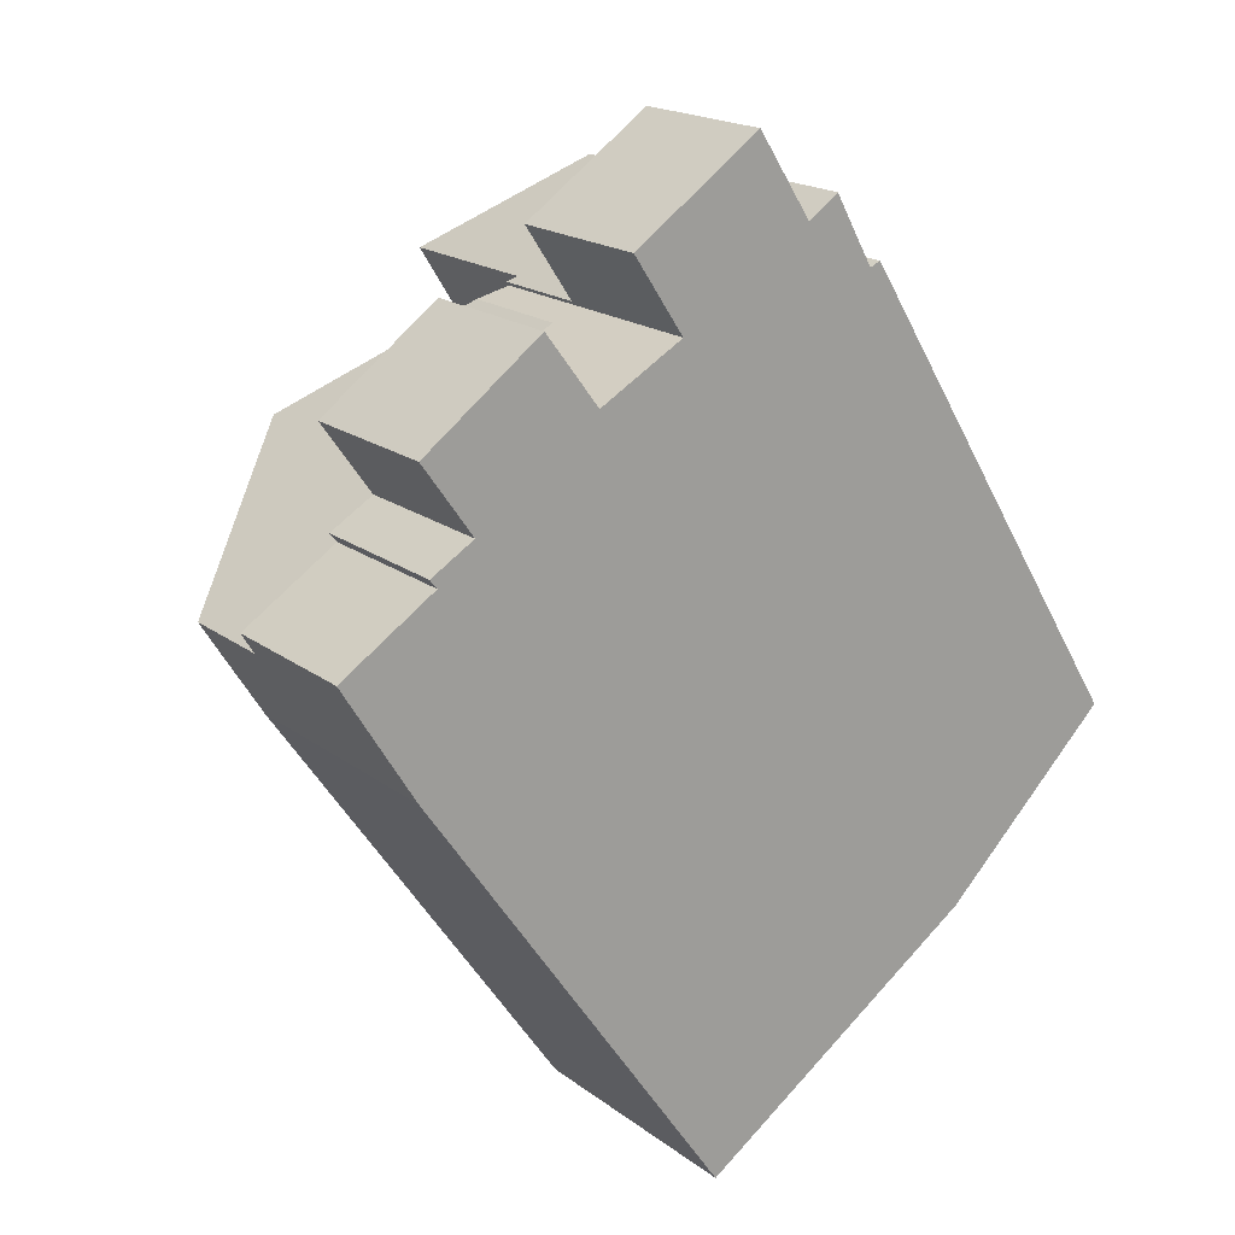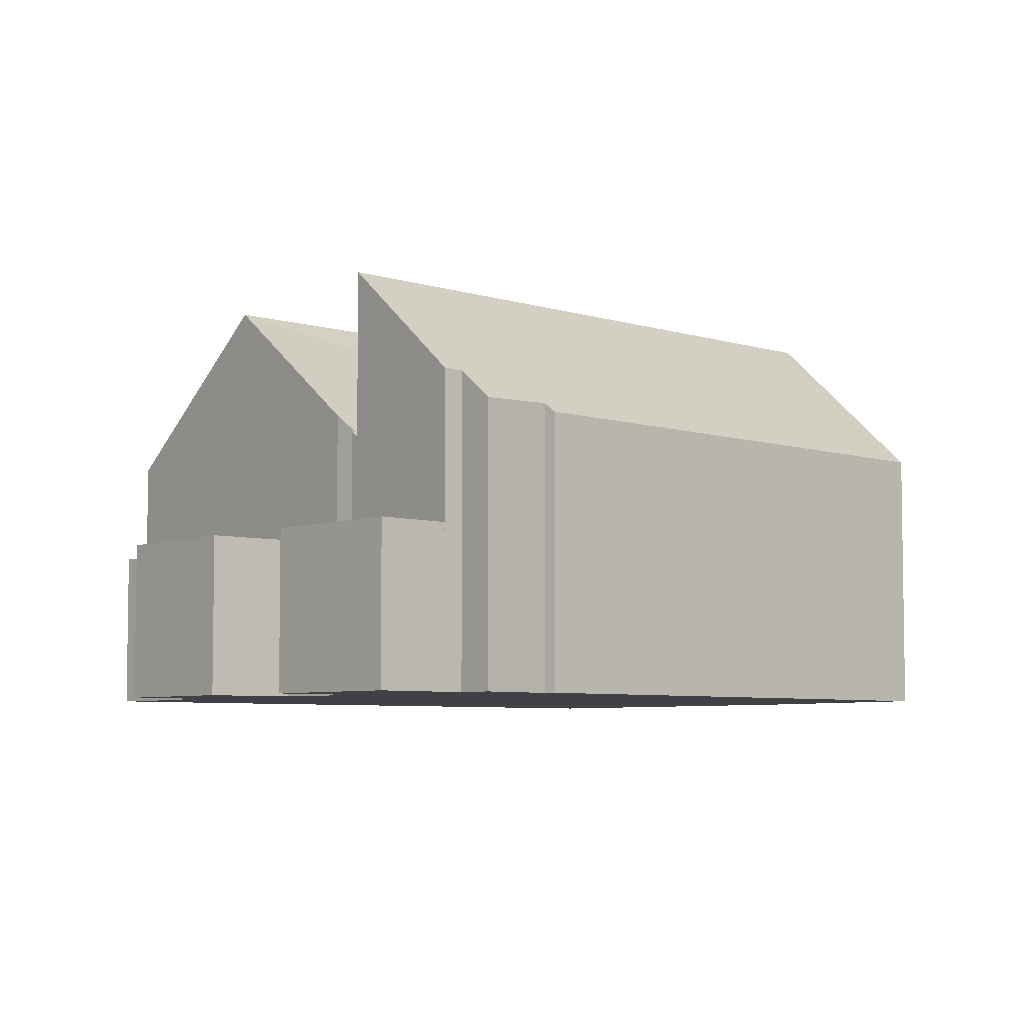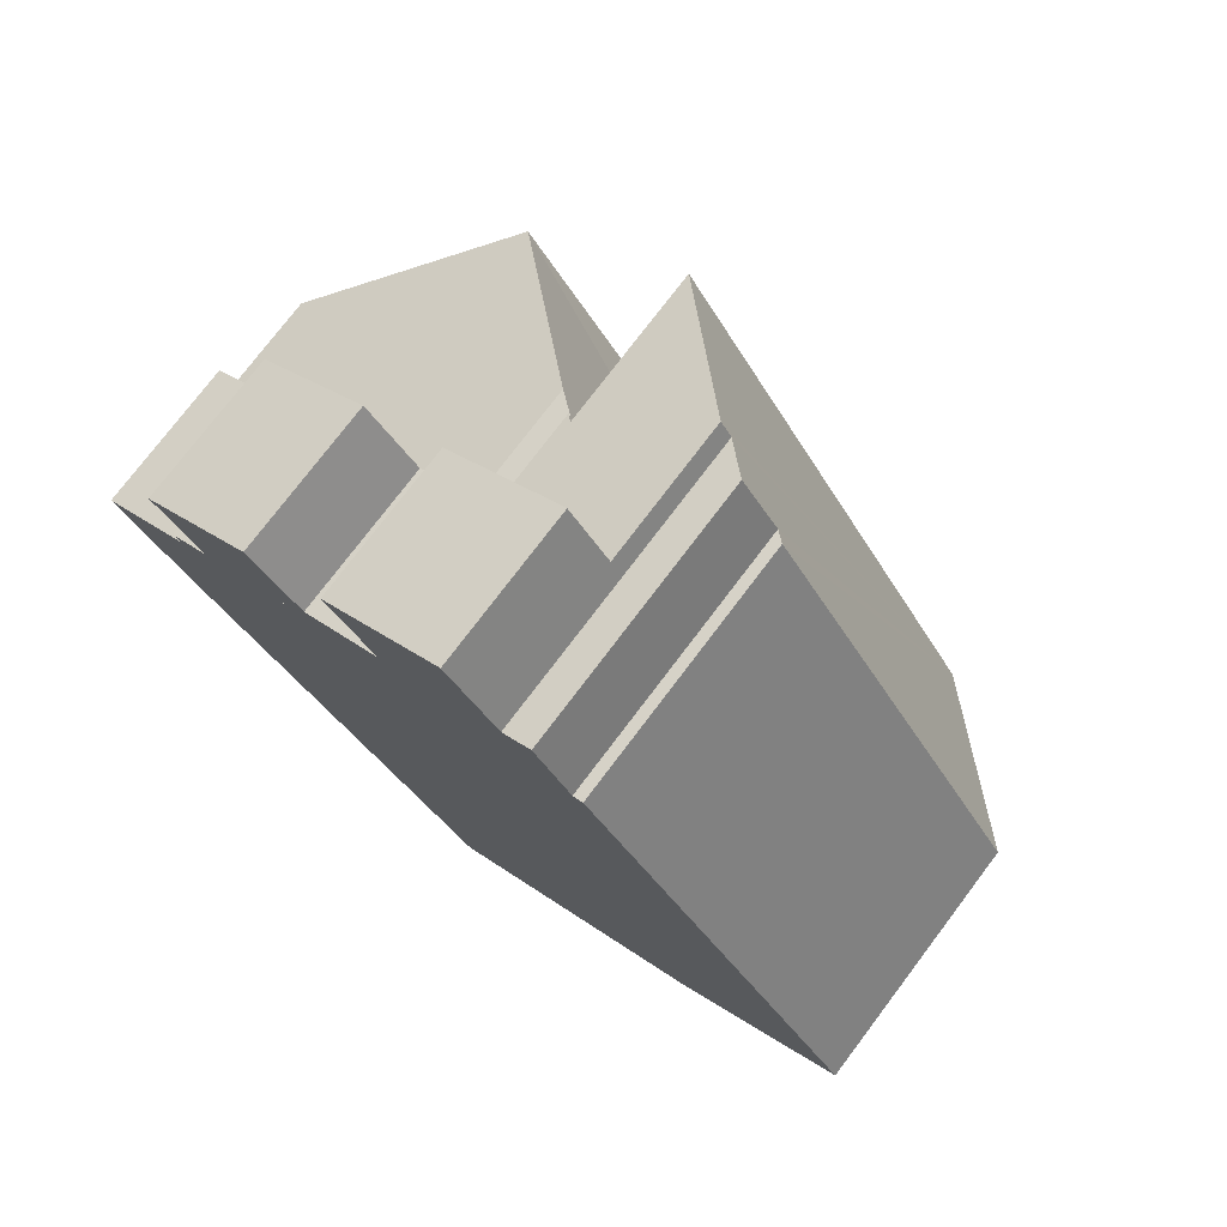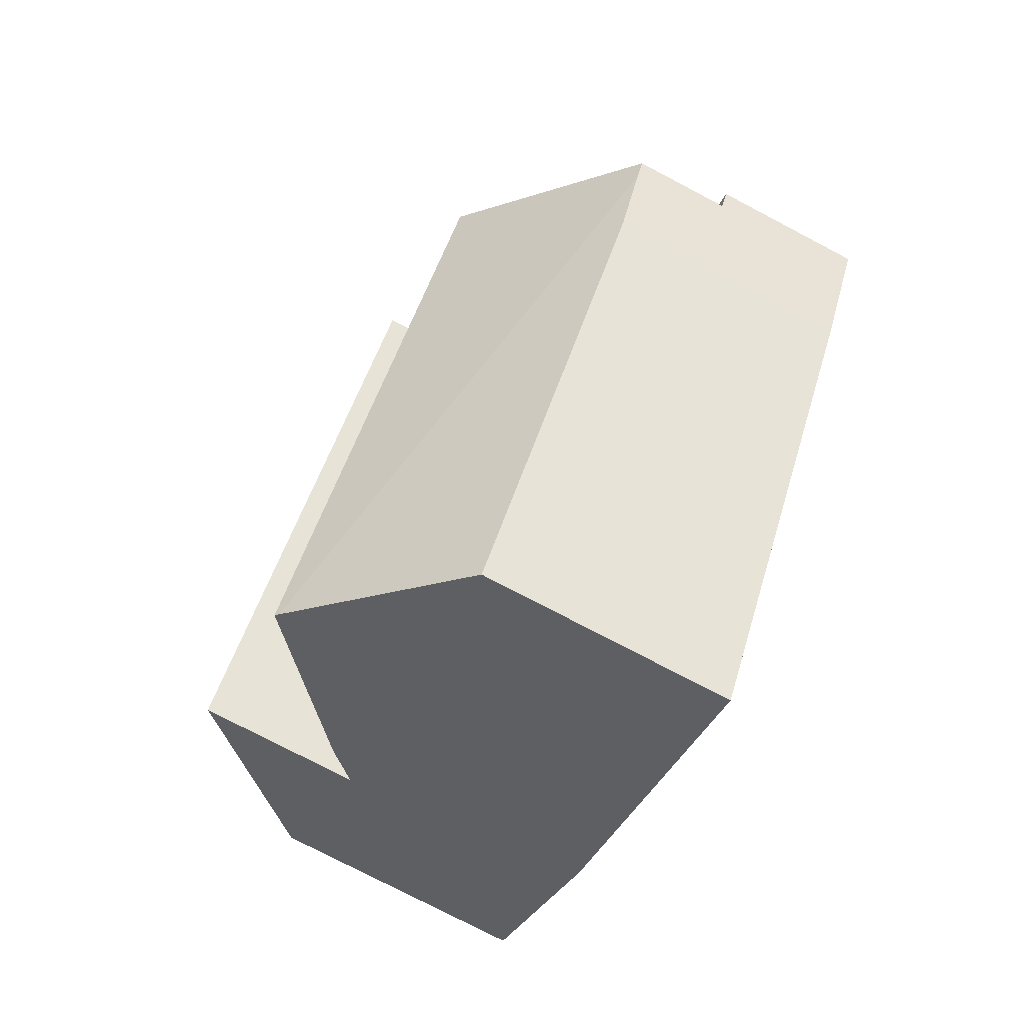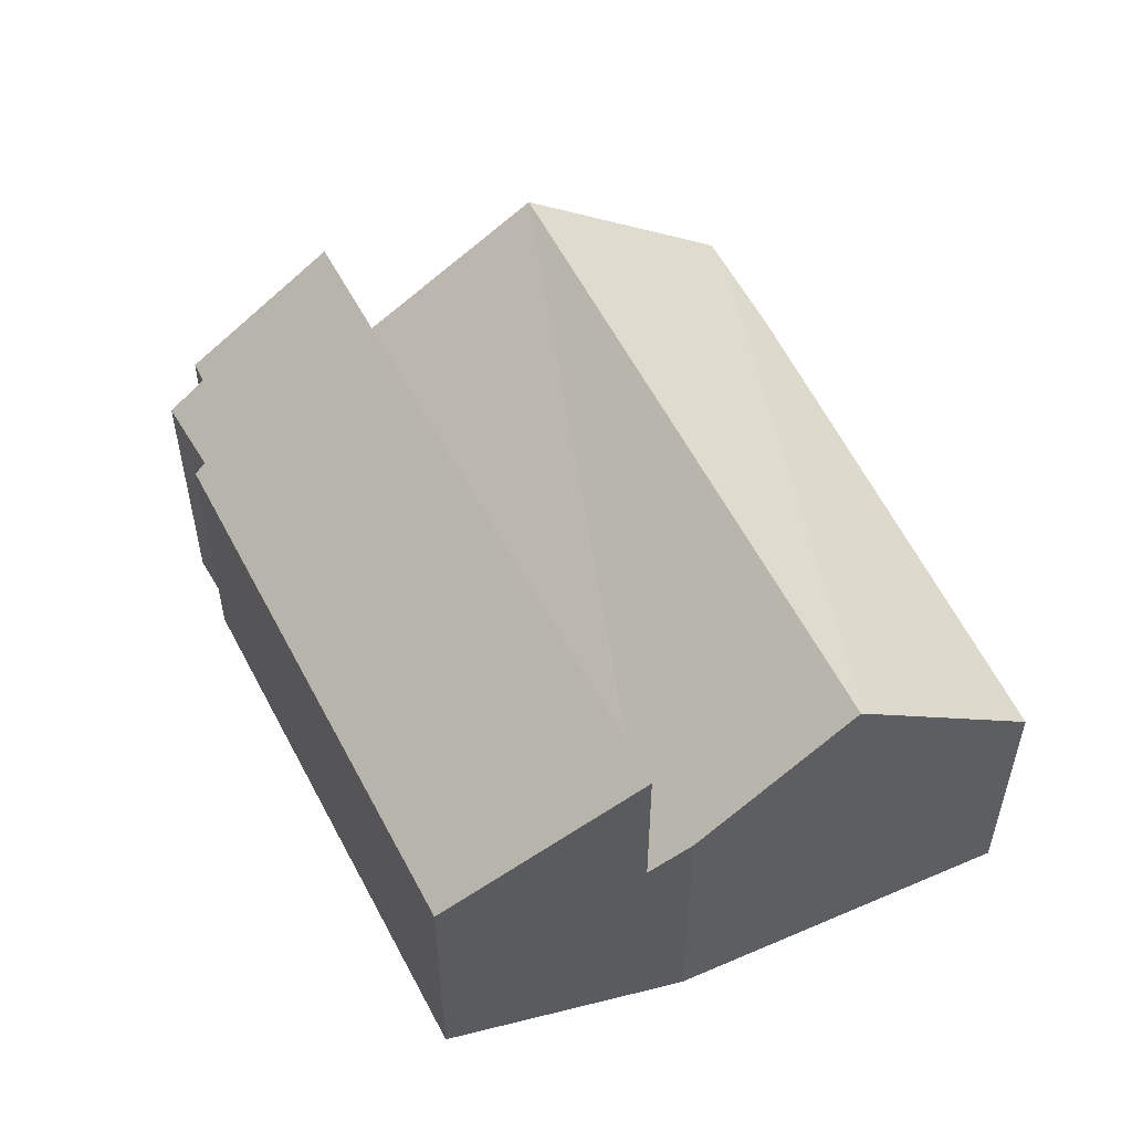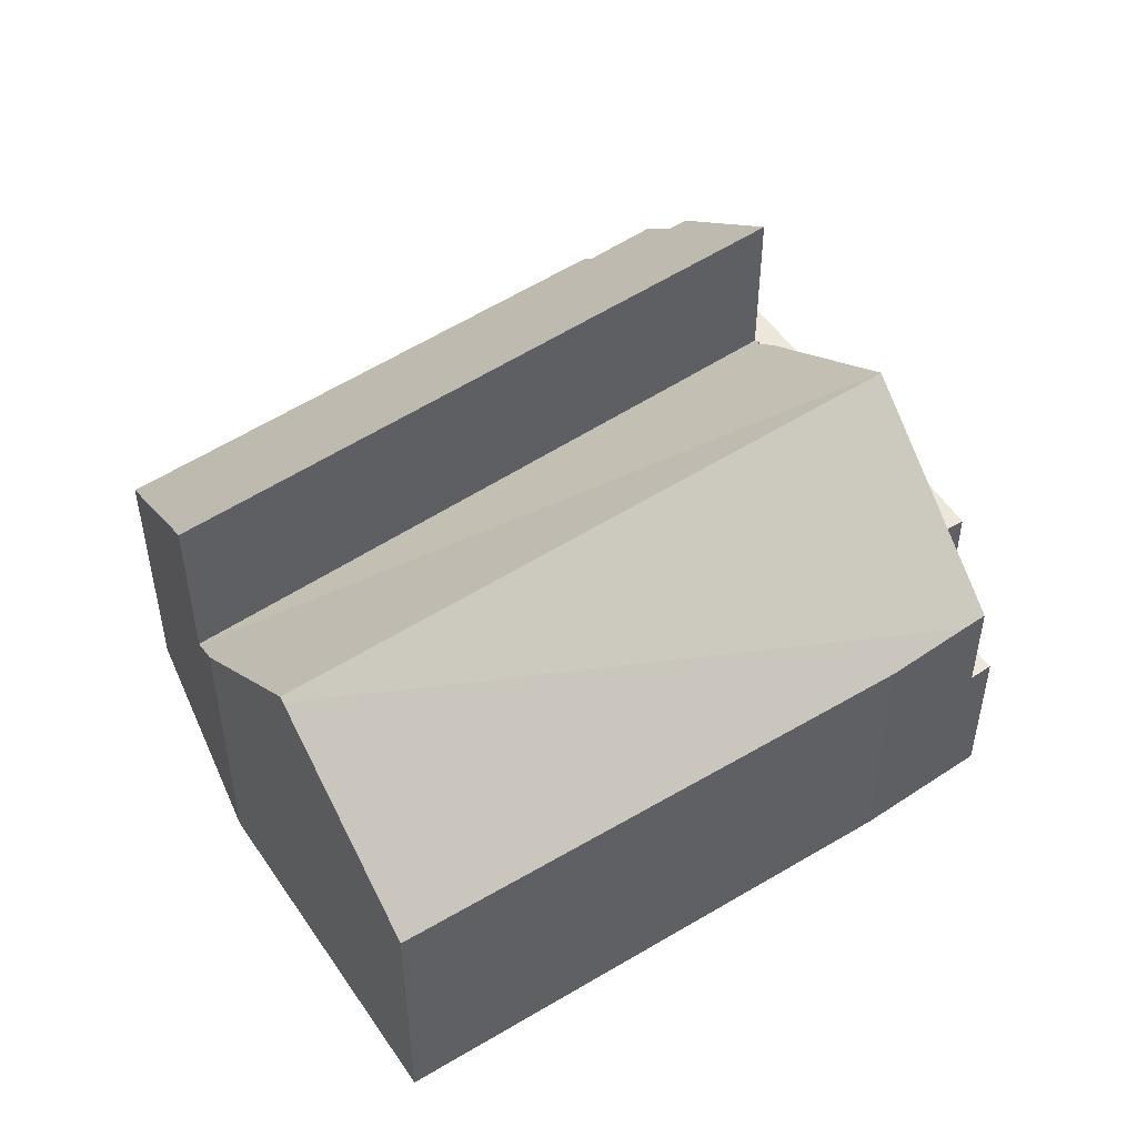
<metadata>
{"format":"obj","ext":"obj","renderer":"f3d","projection":"perspective","resolution":1024,"background":"white","views":[{"elev":18.5,"azim":-35.6,"up":"+Z"},{"elev":-5.8,"azim":13.6,"up":"+Y"},{"elev":75.9,"azim":37.1,"up":"+Z"},{"elev":-76.3,"azim":-117.7,"up":"+Z"},{"elev":55.7,"azim":120.8,"up":"+Y"},{"elev":51.6,"azim":-157.7,"up":"+Y"}]}
</metadata>
<code>
v  12.64 8.408 9.268
v  19.36 11.59 -9.254
v  9.464 11.59 6.724
v  12.97 8.398 8.763
v  13.82 7.579 9.353
v  14.89 7.657 7.444
v  15.19 7.401 7.58
v  23.28 7.37 -5.414
v  14.89 -4.558e-16 7.444
v  13.82 -5.727e-16 9.353
v  15.19 -4.641e-16 7.58
v  23.28 3.315e-16 -5.414
v  12.64 -5.675e-16 9.268
v  12.97 -5.366e-16 8.763
v  9.464 -4.117e-16 6.724
v  19.36 5.666e-16 -9.254
v  3.624 4.374 2.699
v  2.618 4.374 1.719
v  2.417 4.374 1.967
v  5.515 4.374 7.123
v  2.22 4.374 4.679
v  4.816 4.374 3.001
v  6.997 4.374 5.149
v  8.709 4.374 6.12
v  0.354 4.374 -0.574
v  0 4.374 2.678e-16
v  0 0 0
v  2.618 -1.053e-16 1.719
v  2.417 -1.204e-16 1.967
v  3.624 -1.653e-16 2.699
v  2.22 -2.865e-16 4.679
v  5.515 -4.362e-16 7.123
v  6.997 -3.153e-16 5.149
v  8.709 -3.747e-16 6.12
v  0.354 3.515e-17 -0.574
v  4.816 -1.838e-16 3.001
v  4.816 11.29 3.001
v  18.5 7.926 -10.09
v  14.92 11.29 -12.58
v  19.31 7.074 -9.301
v  14.81 11.2 -12.65
v  0.723 7.184 -1.173
v  0.354 7.196 -0.574
v  10.57 7.23 -15.59
v  10.37 7.226 -15.3
v  10.26 7.224 -15.15
v  2.003 7.103 -3.248
v  9.464 7.027 6.724
v  9.337 7.198 6.476
v  9.273 7.201 6.572
v  19.36 7.027 -9.254
v  8.709 7.718 6.12
v  18.5 6.179e-16 -10.09
v  19.31 5.695e-16 -9.301
v  14.81 7.748e-16 -12.65
v  10.57 9.549e-16 -15.59
v  14.92 7.703e-16 -12.58
v  2.003 1.989e-16 -3.248
v  10.37 9.369e-16 -15.3
v  10.26 9.274e-16 -15.15
v  0.723 7.183e-17 -1.173
v  9.273 -4.024e-16 6.572
v  9.337 -3.965e-16 6.476
v  7.937 4.374 8.581
v  9.464 4.374 6.724
v  9.273 4.374 6.572
v  12.64 4.374 9.268
v  11.48 4.374 11.05
v  8.2 4.374 8.764
v  7.937 -5.254e-16 8.581
v  11.48 -6.764e-16 11.05
v  8.2 -5.366e-16 8.764
g defaultobject
f 1 2 3
f 2 1 4
f 2 4 5
f 2 5 6
f 2 6 7
f 2 7 8
f 5 9 6
f 9 5 10
f 11 8 7
f 8 11 12
f 13 4 1
f 4 13 14
f 9 7 6
f 7 9 11
f 15 1 3
f 1 15 13
f 14 5 4
f 5 14 10
f 8 16 2
f 16 8 12
f 16 3 2
f 3 16 15
f 11 16 12
f 16 11 9
f 16 9 15
f 15 9 14
f 14 9 10
f 15 14 13
f 17 18 19
f 20 17 21
f 17 20 22
f 22 20 23
f 22 23 24
f 18 25 26
f 25 18 22
f 22 18 17
f 27 18 26
f 18 27 28
f 29 17 19
f 17 29 30
f 31 20 21
f 20 31 32
f 33 24 23
f 24 33 34
f 28 19 18
f 19 28 29
f 30 21 17
f 21 30 31
f 35 26 25
f 26 35 27
f 32 23 20
f 23 32 33
f 34 22 24
f 22 34 36
f 22 36 25
f 25 36 35
f 35 28 27
f 28 35 36
f 28 36 30
f 30 32 31
f 32 30 36
f 32 36 33
f 33 36 34
f 30 29 28
f 37 38 39
f 38 37 40
f 41 37 39
f 37 41 42
f 37 42 43
f 44 42 41
f 42 44 45
f 42 45 46
f 42 46 47
f 48 49 50
f 49 48 51
f 49 51 37
f 37 51 40
f 37 52 49
f 40 53 38
f 53 40 51
f 53 51 16
f 53 16 54
f 38 41 39
f 41 38 44
f 44 38 53
f 44 53 55
f 44 55 56
f 55 53 57
f 56 45 44
f 45 56 46
f 46 56 47
f 47 56 58
f 58 56 59
f 58 59 60
f 58 42 47
f 42 58 43
f 43 58 35
f 35 58 61
f 49 62 50
f 62 49 63
f 35 37 43
f 37 35 52
f 52 35 36
f 52 36 34
f 34 49 52
f 49 34 63
f 62 48 50
f 48 62 15
f 15 51 48
f 51 15 16
f 61 36 35
f 36 61 58
f 36 58 34
f 34 58 63
f 63 58 60
f 63 15 62
f 15 63 16
f 16 63 60
f 16 60 59
f 16 59 56
f 16 56 55
f 16 55 57
f 16 57 53
f 16 53 54
f 64 65 66
f 65 64 67
f 67 64 68
f 68 64 69
f 70 69 64
f 69 70 68
f 68 70 71
f 71 70 72
f 71 67 68
f 67 71 13
f 13 65 67
f 65 13 66
f 66 13 62
f 62 13 15
f 62 64 66
f 64 62 70
f 72 13 71
f 13 72 70
f 13 70 62
f 13 62 15

</code>
